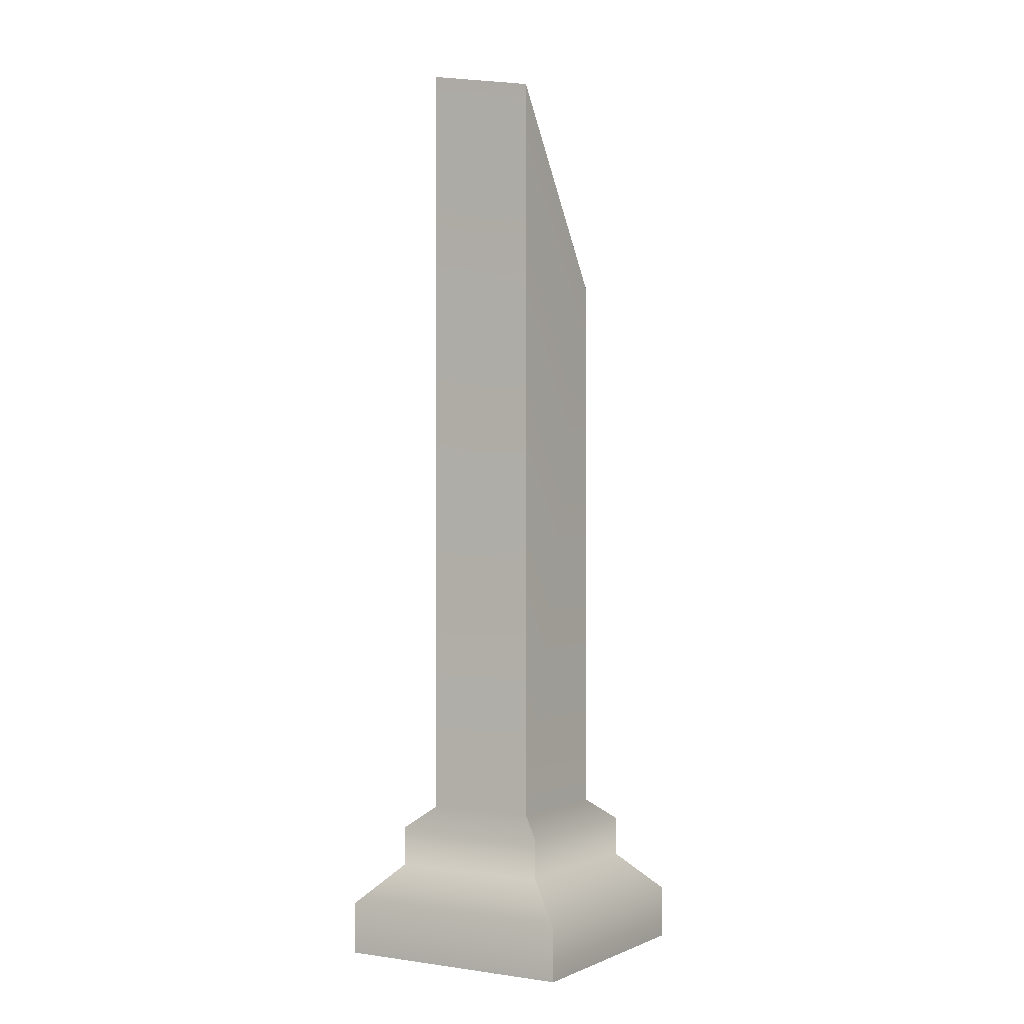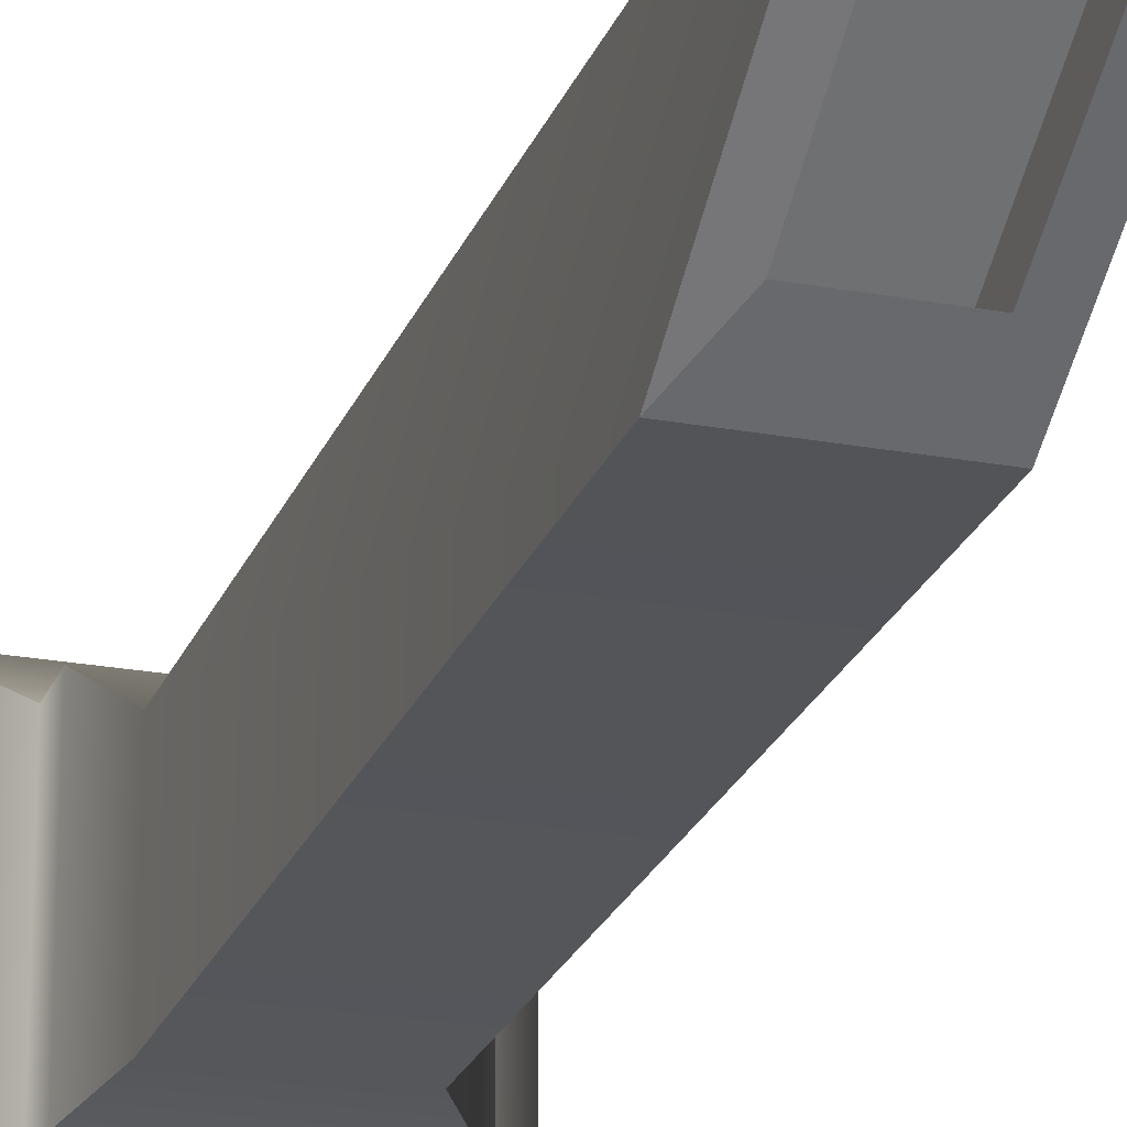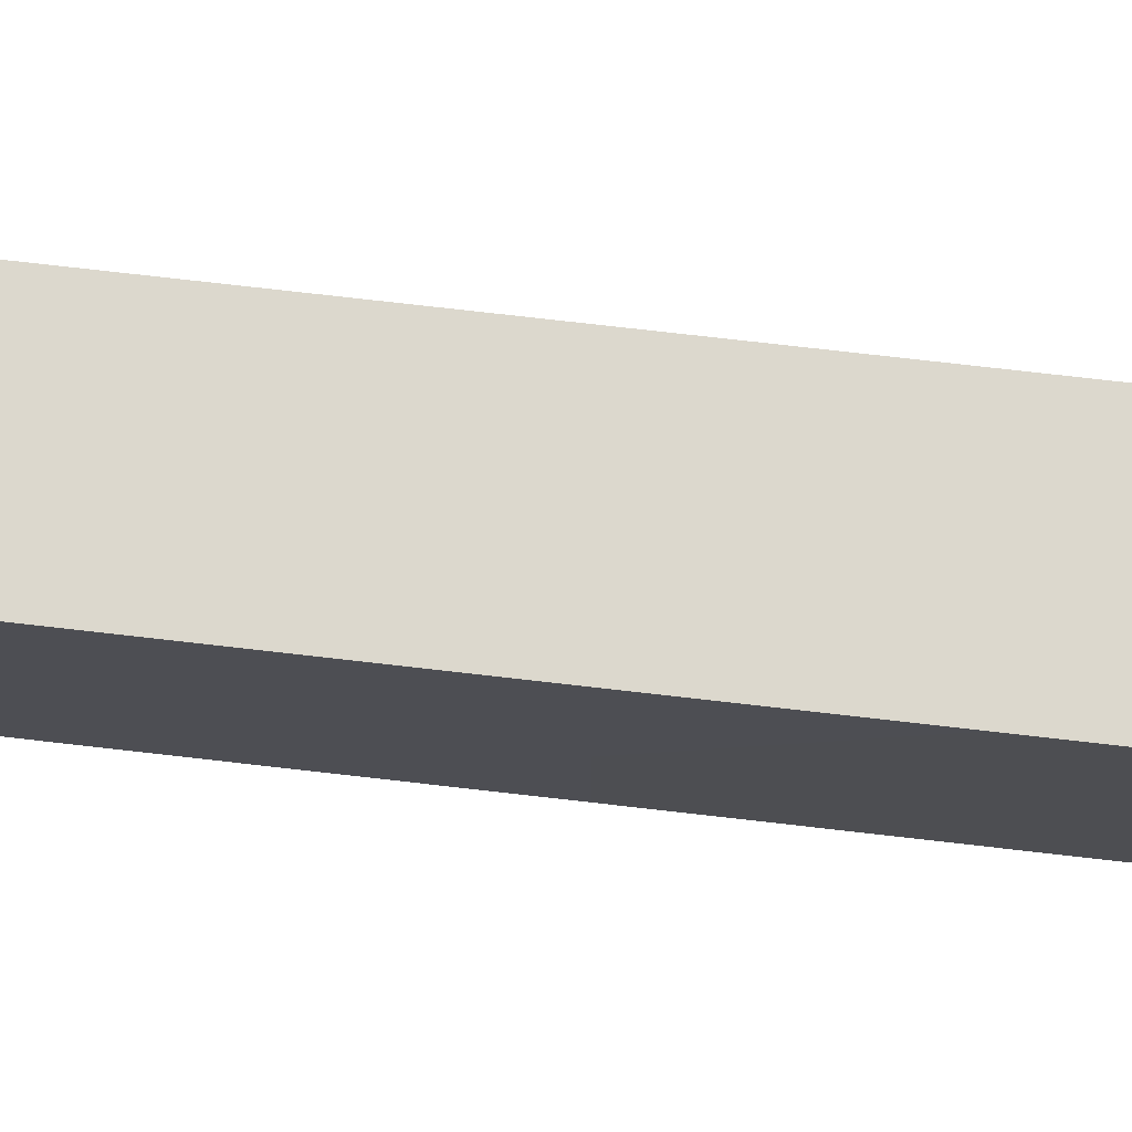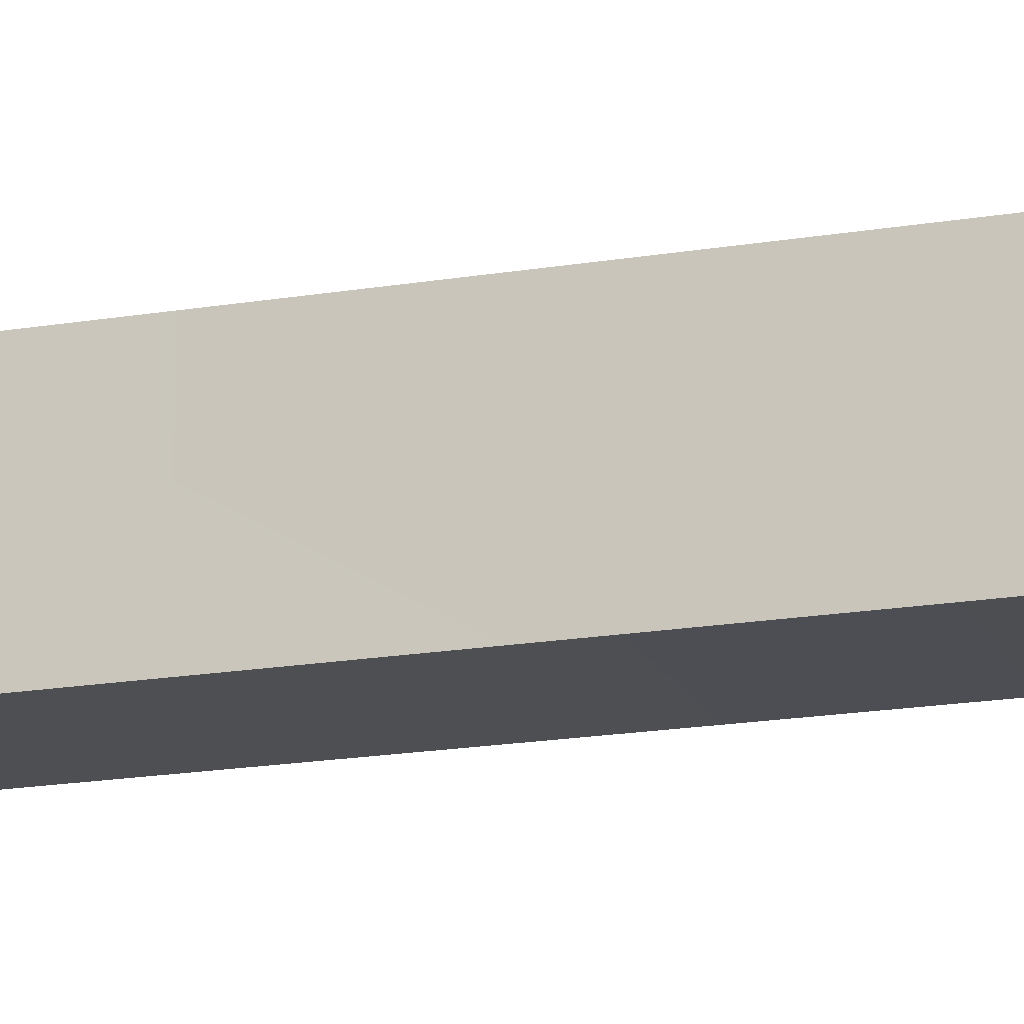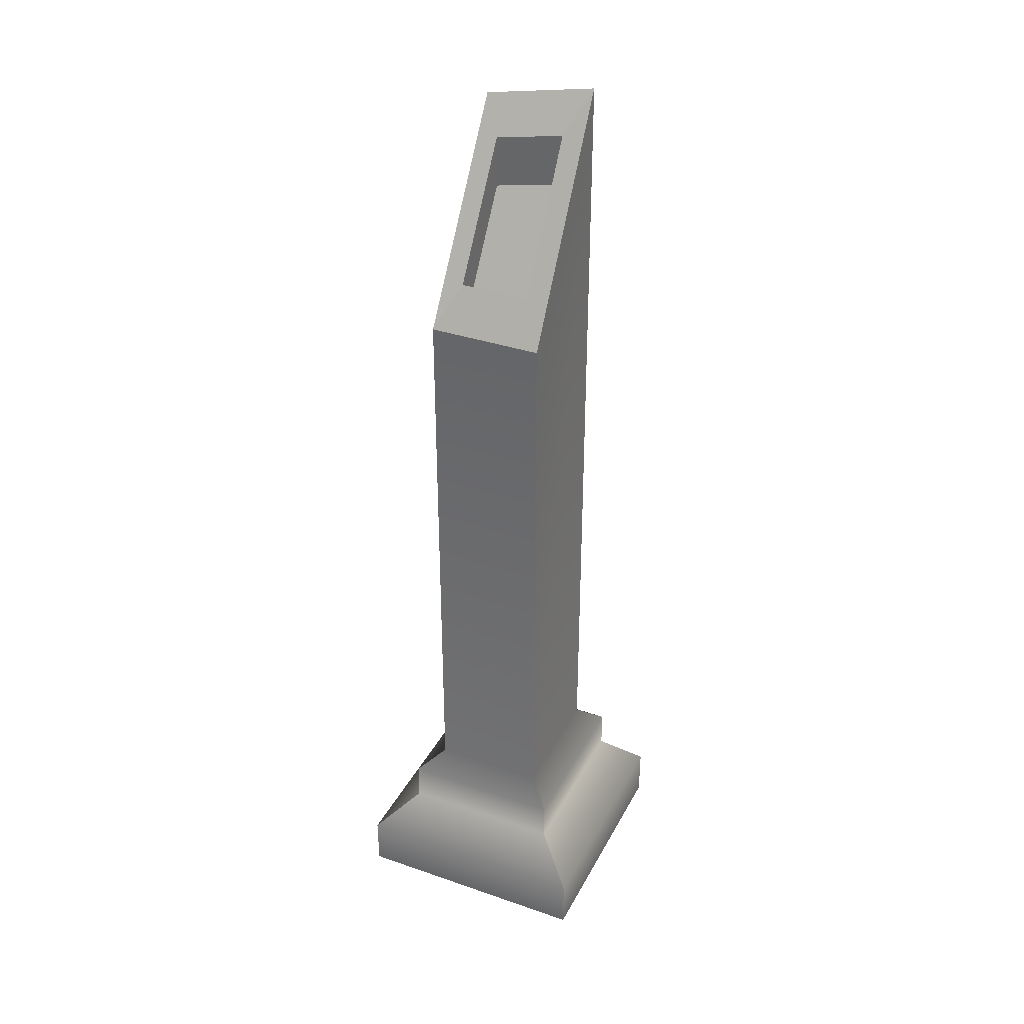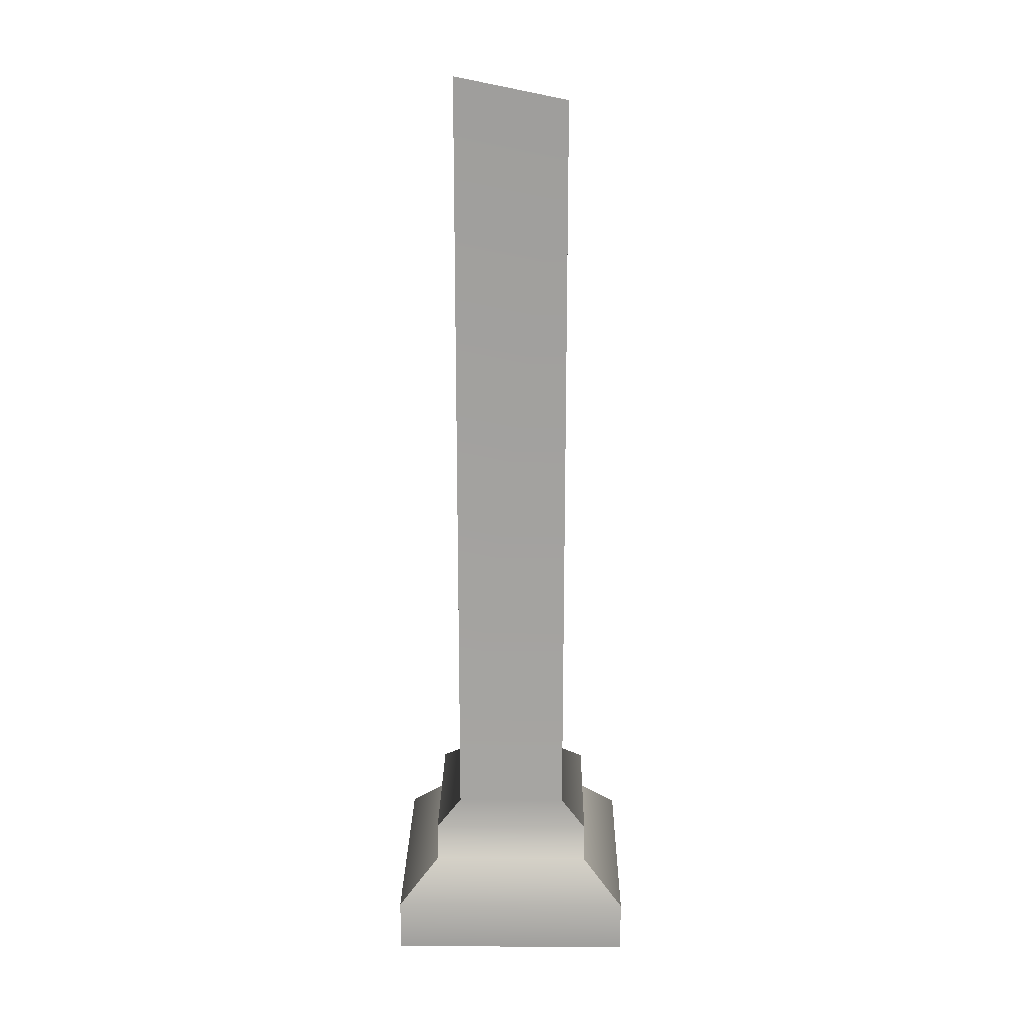
<metadata>
{"format":"obj","ext":"obj","renderer":"f3d","projection":"perspective","resolution":1024,"background":"white","views":[{"elev":-0.8,"azim":31.2,"up":"+Y"},{"elev":-23.1,"azim":162.5,"up":"+Z"},{"elev":72.7,"azim":96.6,"up":"+Z"},{"elev":-18.1,"azim":-71.7,"up":"+Z"},{"elev":35.1,"azim":-155.3,"up":"+Y"},{"elev":19.0,"azim":0.8,"up":"+Y"}]}
</metadata>
<code>
g default
v -0.5 -1.93 0.5
v 0.5 -1.93 0.5
v -0.5 -1.93 -0.5
v 0.5 -1.93 -0.5
v -0.3335 -1.39 0.3604
v 0.3335 -1.39 0.3604
v 0.3335 -1.39 -0.3604
v -0.3335 -1.39 -0.3604
v -0.2323 -1.303 0.2678
v 0.2323 -1.303 0.2678
v 0.2323 -1.303 -0.2678
v -0.2323 -1.303 -0.2678
v -0.5 -1.714 0.5
v 0.5 -1.714 0.5
v 0.5 -1.714 -0.5
v -0.5 -1.714 -0.5
v 0.3335 -1.552 -0.3604
v 0.3335 -1.552 0.3604
v -0.3335 -1.552 0.3604
v -0.3335 -1.552 -0.3604
v 0.2323 1.837 0.2678
v 0.2323 1.015 -0.2678
v -0.2323 1.015 -0.2678
v -0.2323 1.93 0.2678
v 0.1438 1.698 0.1657
v 0.1438 1.19 -0.1657
v -0.1438 1.19 -0.1657
v -0.1438 1.756 0.1657
v 0.1438 1.488 0.1657
v 0.1438 0.9797 -0.1657
v -0.1438 0.9797 -0.1657
v -0.1438 1.546 0.1657
g polySurface2 pCube2
f 3 4 2 1
f 13 14 18 19
f 14 15 17 18
f 20 17 15 16
f 16 13 19 20
f 5 6 10 9
f 6 7 11 10
f 12 11 7 8
f 8 5 9 12
f 1 2 14 13
f 2 4 15 14
f 16 15 4 3
f 3 1 13 16
f 18 17 7 6
f 19 18 6 5
f 20 19 5 8
f 8 7 17 20
f 10 11 22 21
f 23 22 11 12
f 12 9 24 23
f 9 10 21 24
f 21 22 26 25
f 22 23 27 26
f 23 24 28 27
f 24 21 25 28
f 25 26 30 29
f 26 27 31 30
f 27 28 32 31
f 28 25 29 32
f 30 31 32 29

</code>
